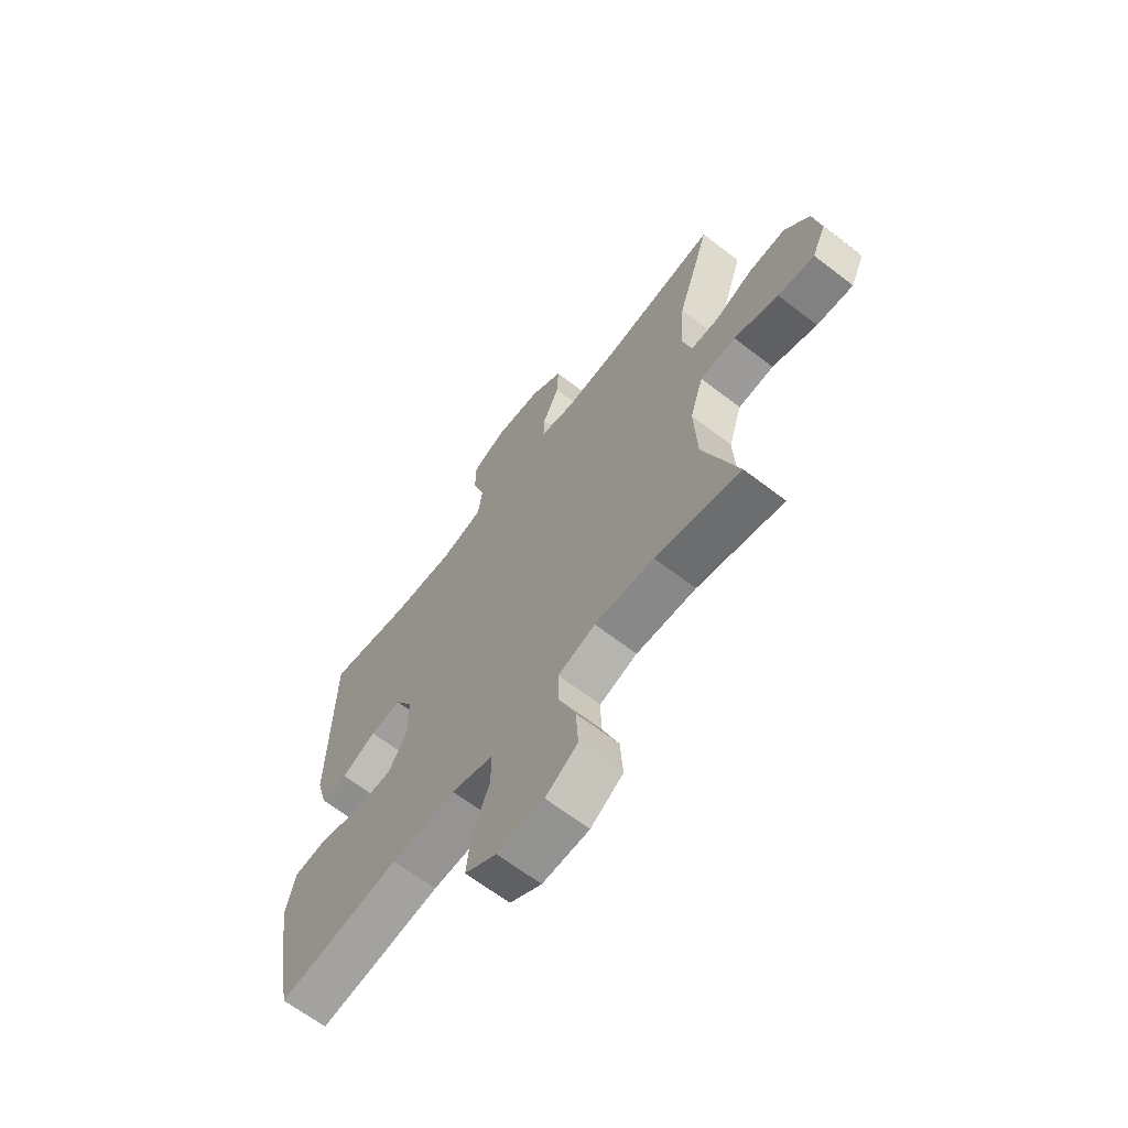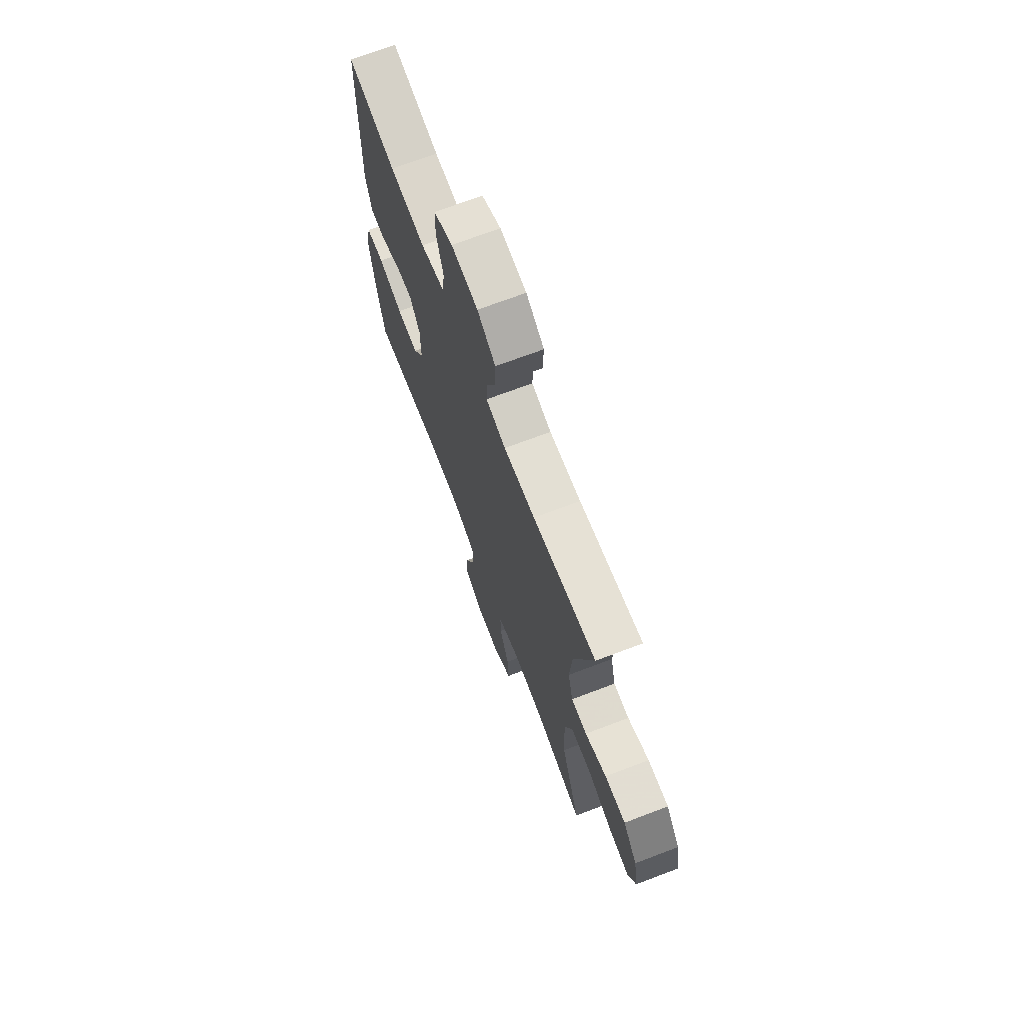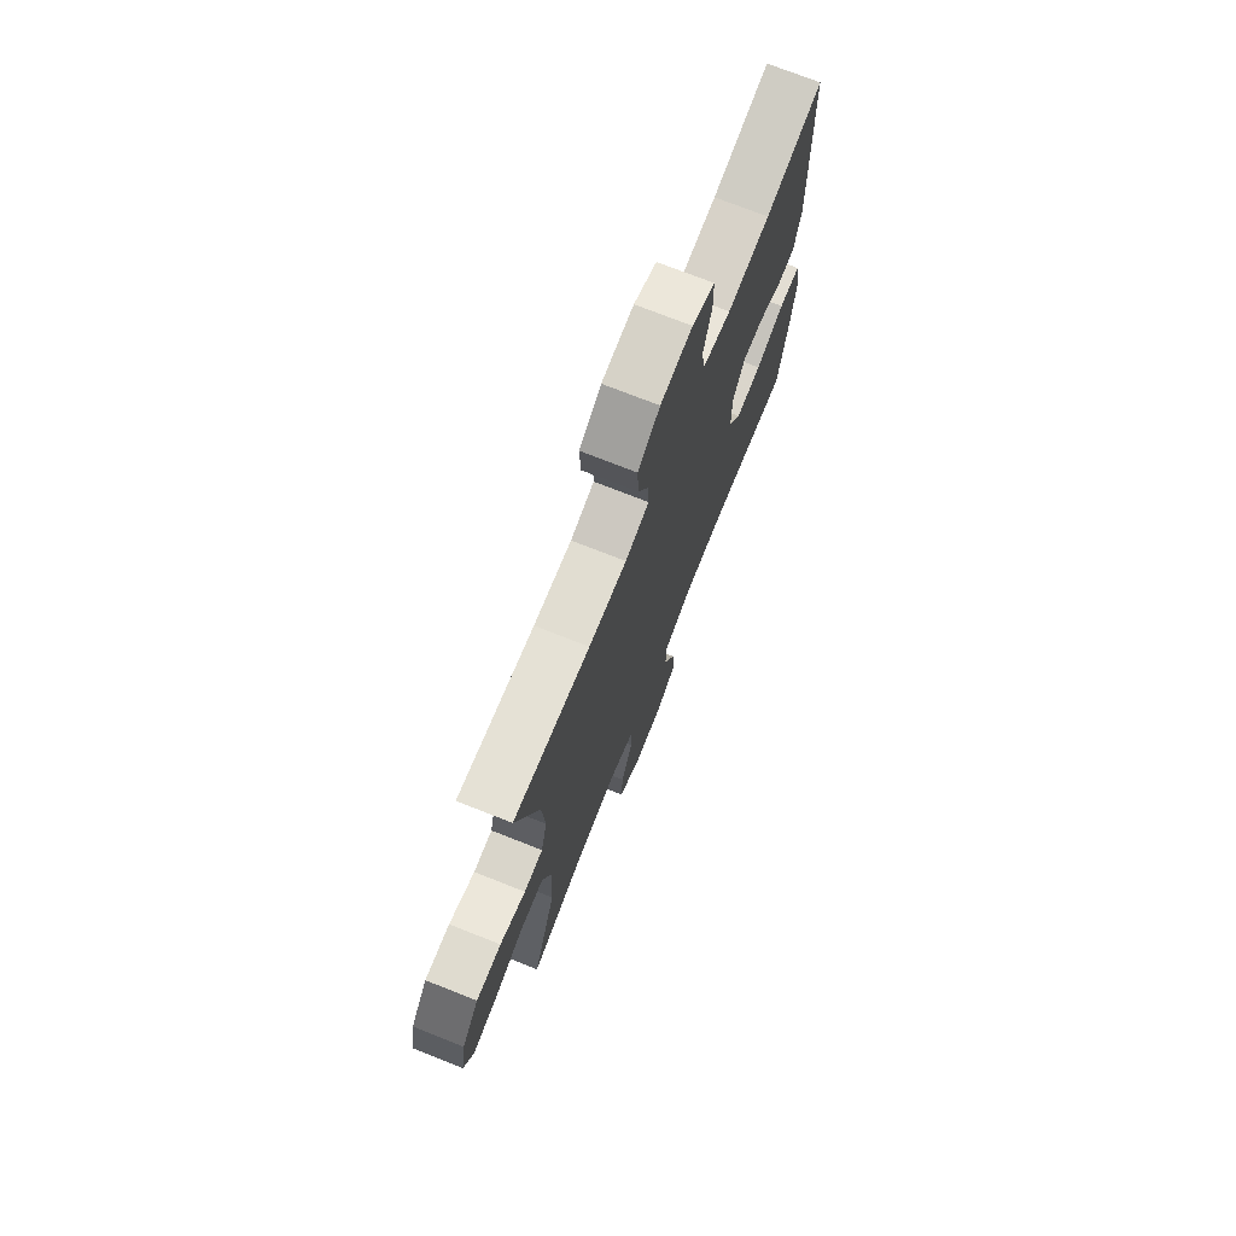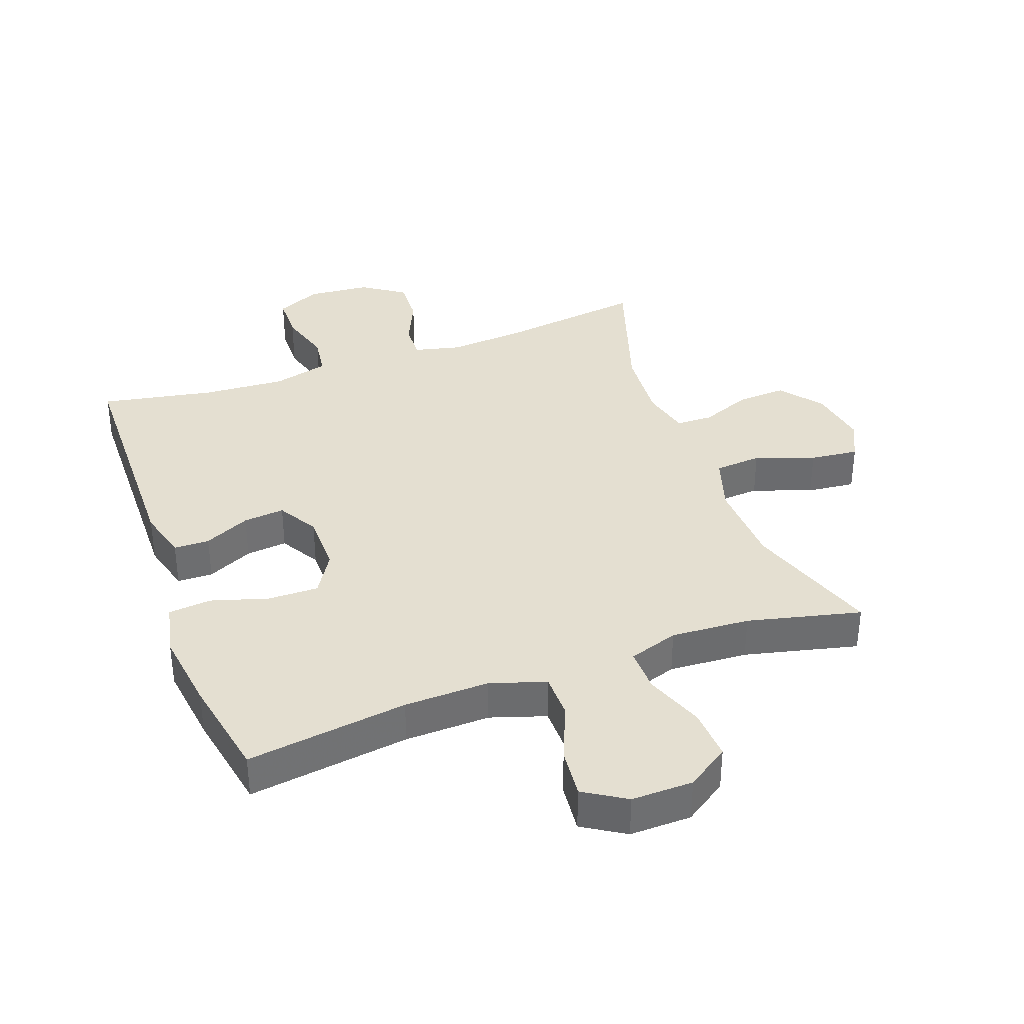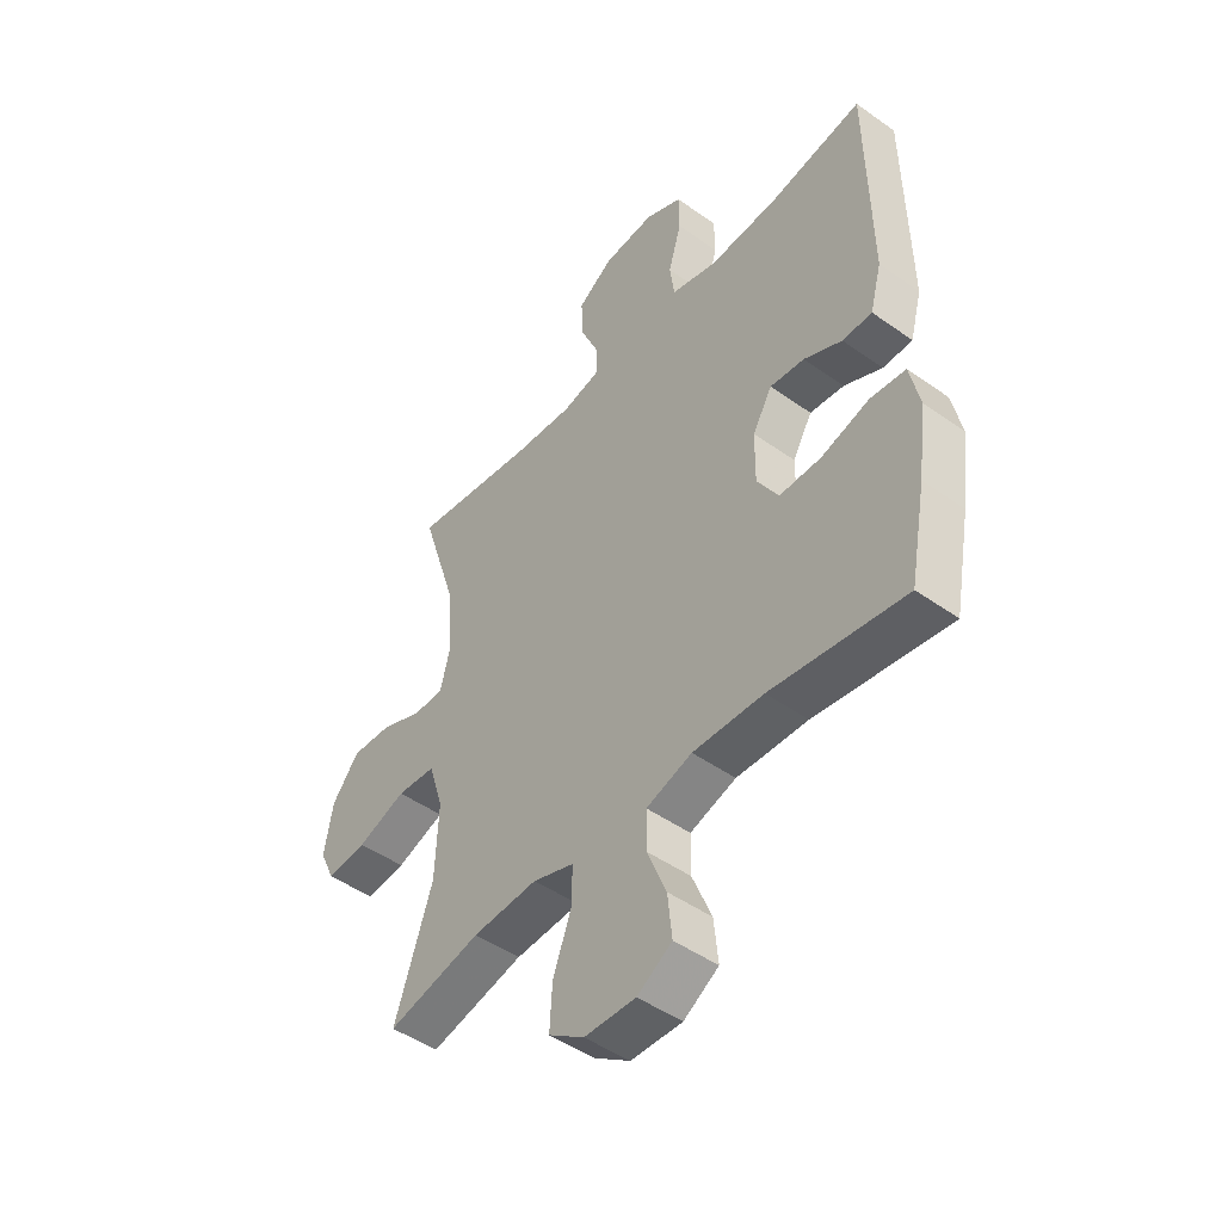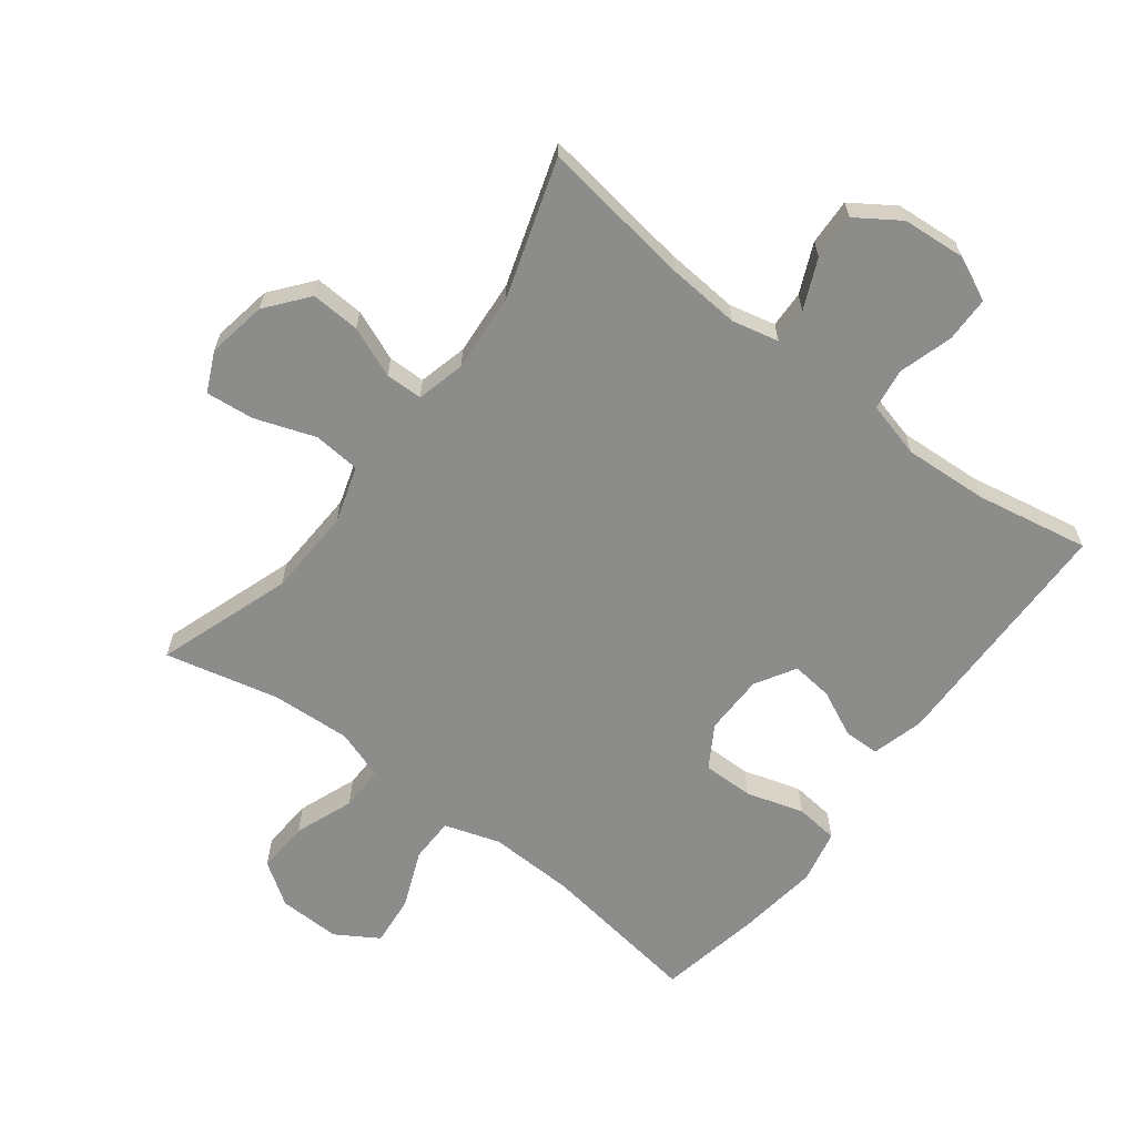
<metadata>
{"format":"obj","ext":"obj","renderer":"f3d","projection":"perspective","resolution":1024,"background":"white","views":[{"elev":-65.7,"azim":-127.7,"up":"+Z"},{"elev":70.5,"azim":-110.8,"up":"+Z"},{"elev":73.4,"azim":-68.4,"up":"+Z"},{"elev":36.6,"azim":160.1,"up":"+Y"},{"elev":-47.2,"azim":51.2,"up":"+Z"},{"elev":-64.1,"azim":-37.4,"up":"+Y"}]}
</metadata>
<code>
v 0.5 0.07 0.5
v 0.506 0.07 0.116
v 0.484 0.07 0.035
v 0.428 0.07 0.034
v 0.356 0.07 0.068
v 0.291 0.07 0.075
v 0.254 0.07 0.012
v 0.253 0.07 -0.082
v 0.293 0.07 -0.148
v 0.373 0.07 -0.147
v 0.463 0.07 -0.12
v 0.53 0.07 -0.127
v 0.548 0.07 -0.211
v 0.531 0.07 -0.338
v 0.5 0.07 -0.5
v 0.246 0.07 -0.464
v 0.112 0.07 -0.46
v 0.025 0.07 -0.488
v 0.024 0.07 -0.558
v 0.061 0.07 -0.648
v 0.069 0.07 -0.727
v 0.003 0.07 -0.768
v -0.094 0.07 -0.766
v -0.161 0.07 -0.721
v -0.156 0.07 -0.639
v -0.121 0.07 -0.547
v -0.12 0.07 -0.477
v -0.198 0.07 -0.451
v -0.322 0.07 -0.458
v -0.5 0.07 -0.5
v -0.428 0.07 -0.29
v -0.422 0.07 -0.153
v -0.45 0.07 -0.064
v -0.524 0.07 -0.058
v -0.617 0.07 -0.091
v -0.693 0.07 -0.099
v -0.722 0.07 -0.037
v -0.706 0.07 0.056
v -0.654 0.07 0.121
v -0.577 0.07 0.117
v -0.498 0.07 0.085
v -0.44 0.07 0.086
v -0.421 0.07 0.162
v -0.43 0.07 0.282
v -0.5 0.07 0.5
v -0.266 0.07 0.467
v -0.15 0.07 0.458
v -0.077 0.07 0.475
v -0.079 0.07 0.532
v -0.113 0.07 0.609
v -0.116 0.07 0.681
v -0.049 0.07 0.726
v 0.049 0.07 0.734
v 0.119 0.07 0.702
v 0.12 0.07 0.631
v 0.095 0.07 0.547
v 0.104 0.07 0.482
v 0.192 0.07 0.459
v 0.323 0.07 0.467
v 0.5 0 0.5
v 0.506 0 0.116
v 0.484 0 0.035
v 0.428 0 0.034
v 0.356 0 0.068
v 0.291 0 0.075
v 0.254 0 0.012
v 0.253 0 -0.082
v 0.293 0 -0.148
v 0.373 0 -0.147
v 0.463 0 -0.12
v 0.53 0 -0.127
v 0.548 0 -0.211
v 0.531 0 -0.338
v 0.5 0 -0.5
v 0.246 0 -0.464
v 0.112 0 -0.46
v 0.025 0 -0.488
v 0.024 0 -0.558
v 0.061 0 -0.648
v 0.069 0 -0.727
v 0.003 0 -0.768
v -0.094 0 -0.766
v -0.161 0 -0.721
v -0.156 0 -0.639
v -0.121 0 -0.547
v -0.12 0 -0.477
v -0.198 0 -0.451
v -0.322 0 -0.458
v -0.5 0 -0.5
v -0.428 0 -0.29
v -0.422 0 -0.153
v -0.45 0 -0.064
v -0.524 0 -0.058
v -0.617 0 -0.091
v -0.693 0 -0.099
v -0.722 0 -0.037
v -0.706 0 0.056
v -0.654 0 0.121
v -0.577 0 0.117
v -0.498 0 0.085
v -0.44 0 0.086
v -0.421 0 0.162
v -0.43 0 0.282
v -0.5 0 0.5
v -0.266 0 0.467
v -0.15 0 0.458
v -0.077 0 0.475
v -0.079 0 0.532
v -0.113 0 0.609
v -0.116 0 0.681
v -0.049 0 0.726
v 0.049 0 0.734
v 0.119 0 0.702
v 0.12 0 0.631
v 0.095 0 0.547
v 0.104 0 0.482
v 0.192 0 0.459
v 0.323 0 0.467
f 53 54 55 56
f 53 56 57
f 52 53 57
f 49 50 51 52
f 48 49 52 57
f 47 48 57 58
f 44 45 46
f 43 44 46 47
f 42 43 47 58
f 38 39 40 41
f 38 41 42
f 37 38 42
f 34 35 36 37
f 33 34 37 42
f 32 33 42 58
f 29 30 31
f 28 29 31 32
f 27 28 32 58
f 23 24 25 26
f 19 20 21 22
f 18 19 22 23
f 13 14 15 16
f 13 16 17
f 10 11 12 13
f 9 10 13 17
f 8 9 17 18
f 2 3 4 5
f 59 1 2 5
f 59 5 6
f 58 59 6 7
f 18 23 26 27
f 18 27 58
f 7 8 18 58
f 115 114 113 112
f 116 115 112
f 116 112 111
f 111 110 109 108
f 116 111 108 107
f 117 116 107 106
f 105 104 103
f 106 105 103 102
f 117 106 102 101
f 100 99 98 97
f 101 100 97
f 101 97 96
f 96 95 94 93
f 101 96 93 92
f 117 101 92 91
f 90 89 88
f 91 90 88 87
f 117 91 87 86
f 85 84 83 82
f 81 80 79 78
f 82 81 78 77
f 75 74 73 72
f 76 75 72
f 72 71 70 69
f 76 72 69 68
f 77 76 68 67
f 64 63 62 61
f 64 61 60 118
f 65 64 118
f 66 65 118 117
f 86 85 82 77
f 117 86 77
f 117 77 67 66
f 1 60 61 2
f 2 61 62 3
f 3 62 63 4
f 4 63 64 5
f 5 64 65 6
f 6 65 66 7
f 7 66 67 8
f 8 67 68 9
f 9 68 69 10
f 10 69 70 11
f 11 70 71 12
f 12 71 72 13
f 13 72 73 14
f 14 73 74 15
f 15 74 75 16
f 16 75 76 17
f 17 76 77 18
f 18 77 78 19
f 19 78 79 20
f 20 79 80 21
f 21 80 81 22
f 22 81 82 23
f 23 82 83 24
f 24 83 84 25
f 25 84 85 26
f 26 85 86 27
f 27 86 87 28
f 28 87 88 29
f 29 88 89 30
f 30 89 90 31
f 31 90 91 32
f 32 91 92 33
f 33 92 93 34
f 34 93 94 35
f 35 94 95 36
f 36 95 96 37
f 37 96 97 38
f 38 97 98 39
f 39 98 99 40
f 40 99 100 41
f 41 100 101 42
f 42 101 102 43
f 43 102 103 44
f 44 103 104 45
f 45 104 105 46
f 46 105 106 47
f 47 106 107 48
f 48 107 108 49
f 49 108 109 50
f 50 109 110 51
f 51 110 111 52
f 52 111 112 53
f 53 112 113 54
f 54 113 114 55
f 55 114 115 56
f 56 115 116 57
f 57 116 117 58
f 58 117 118 59
f 59 118 60 1

</code>
